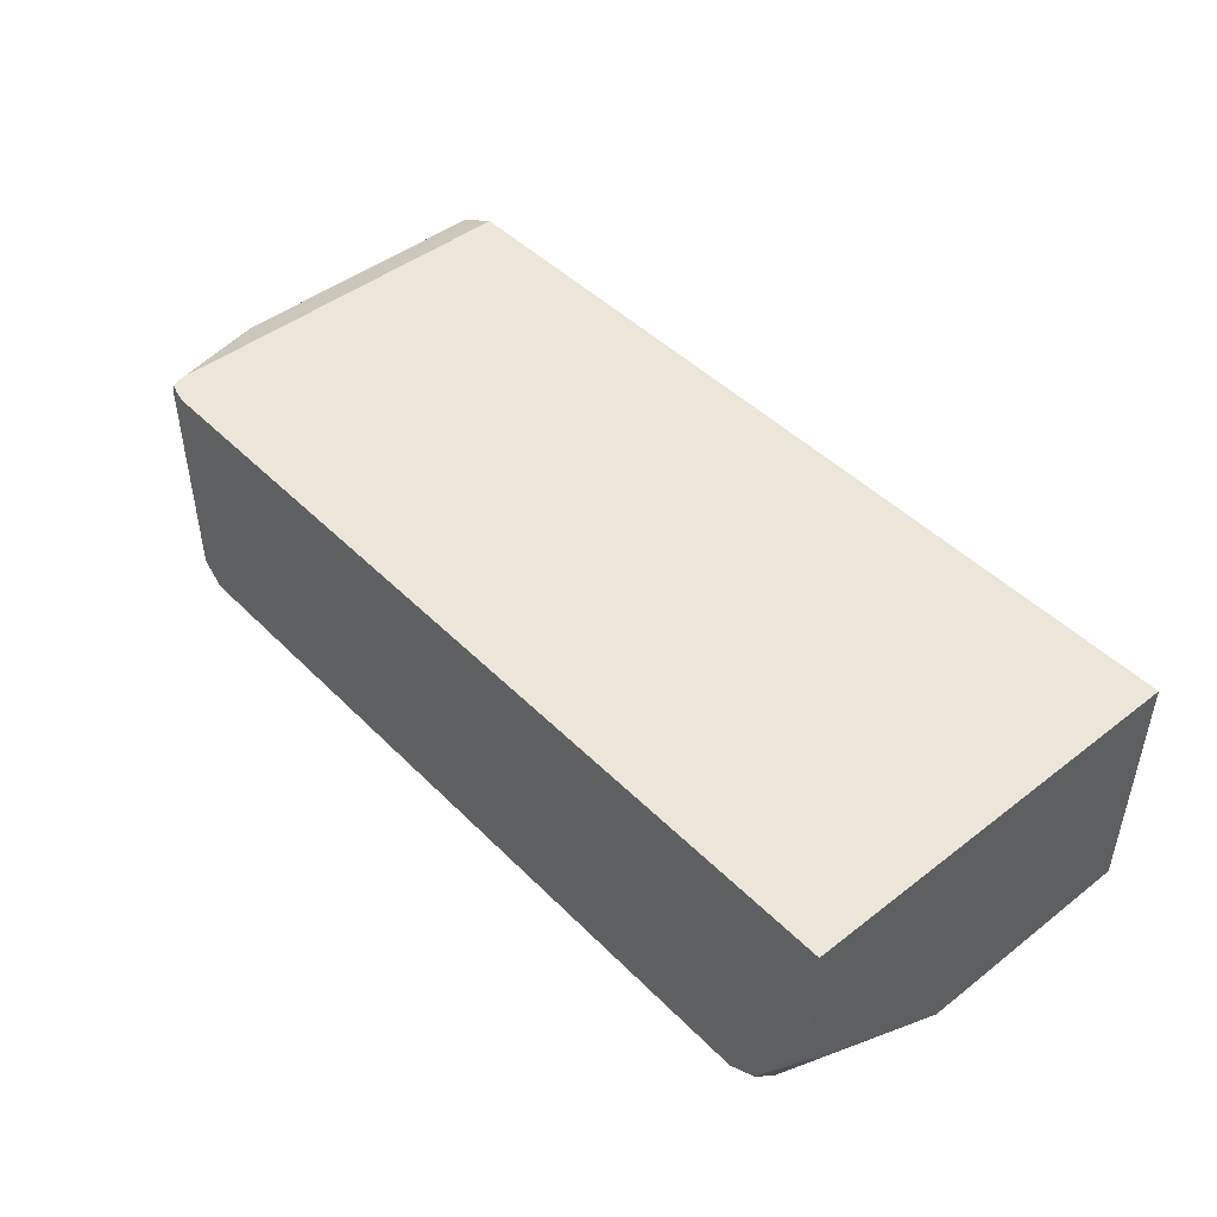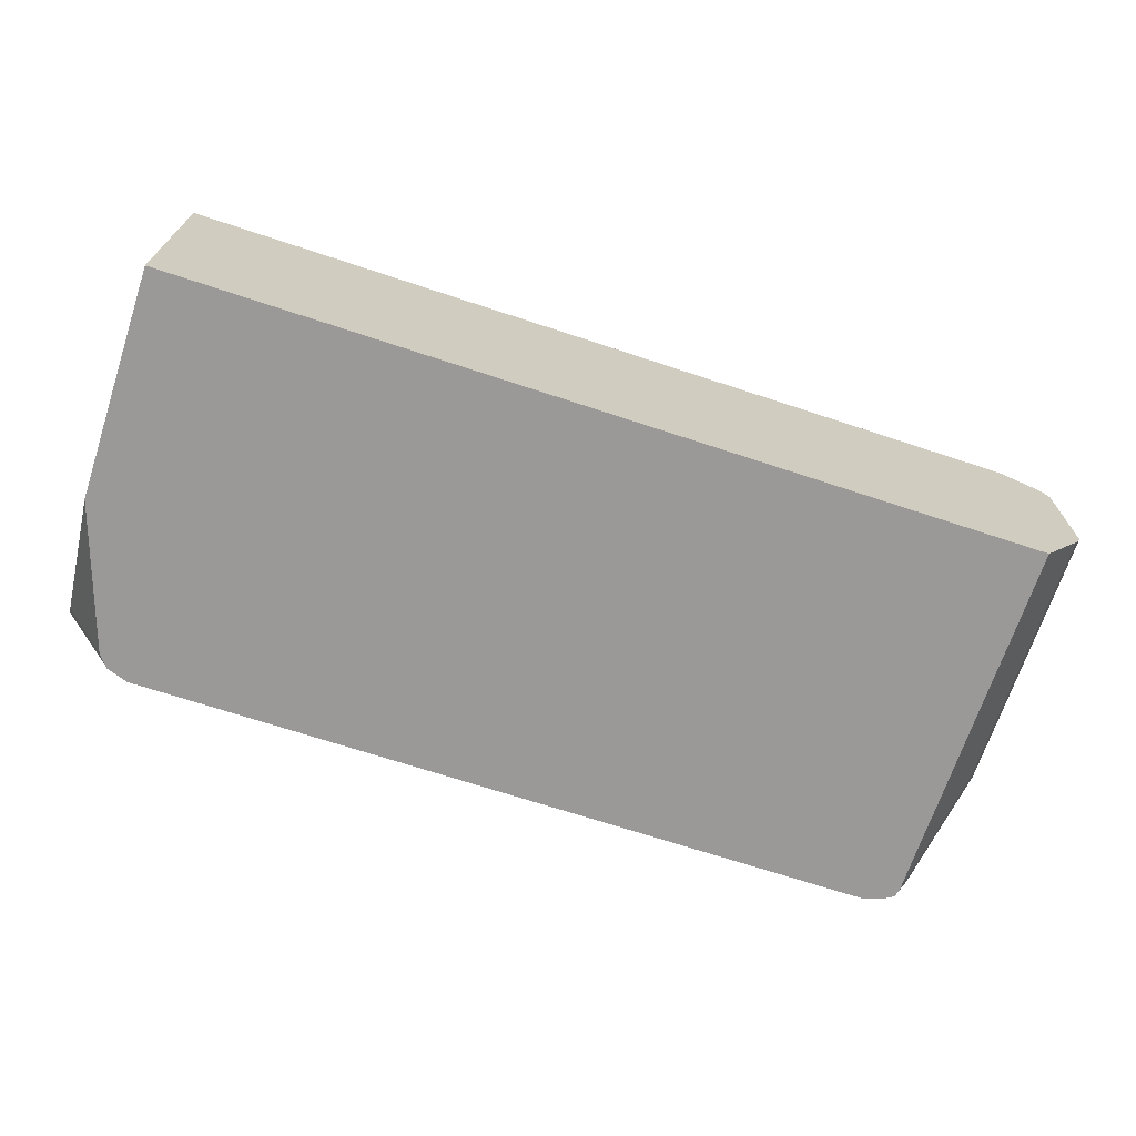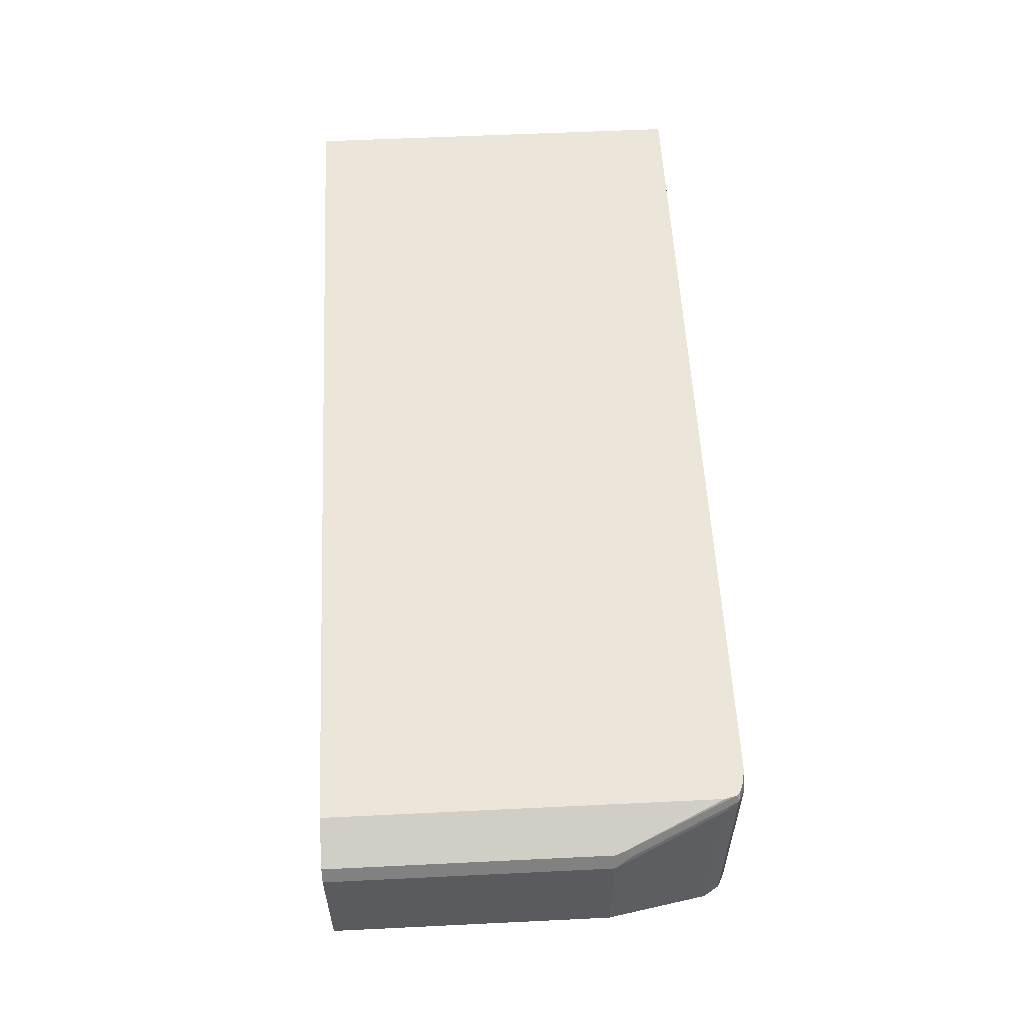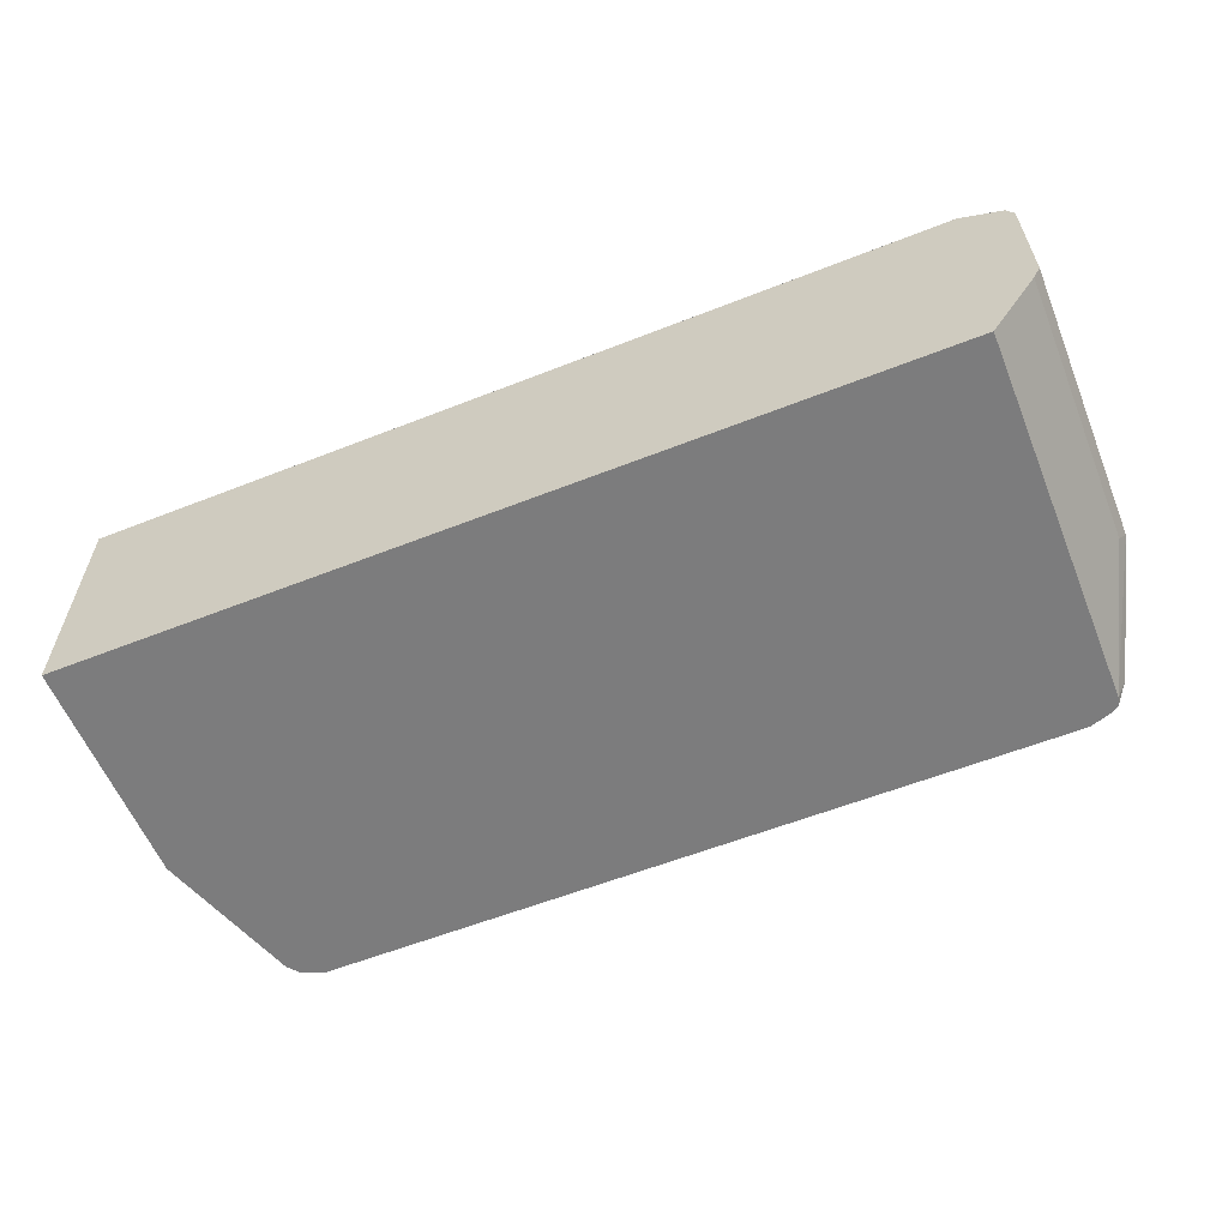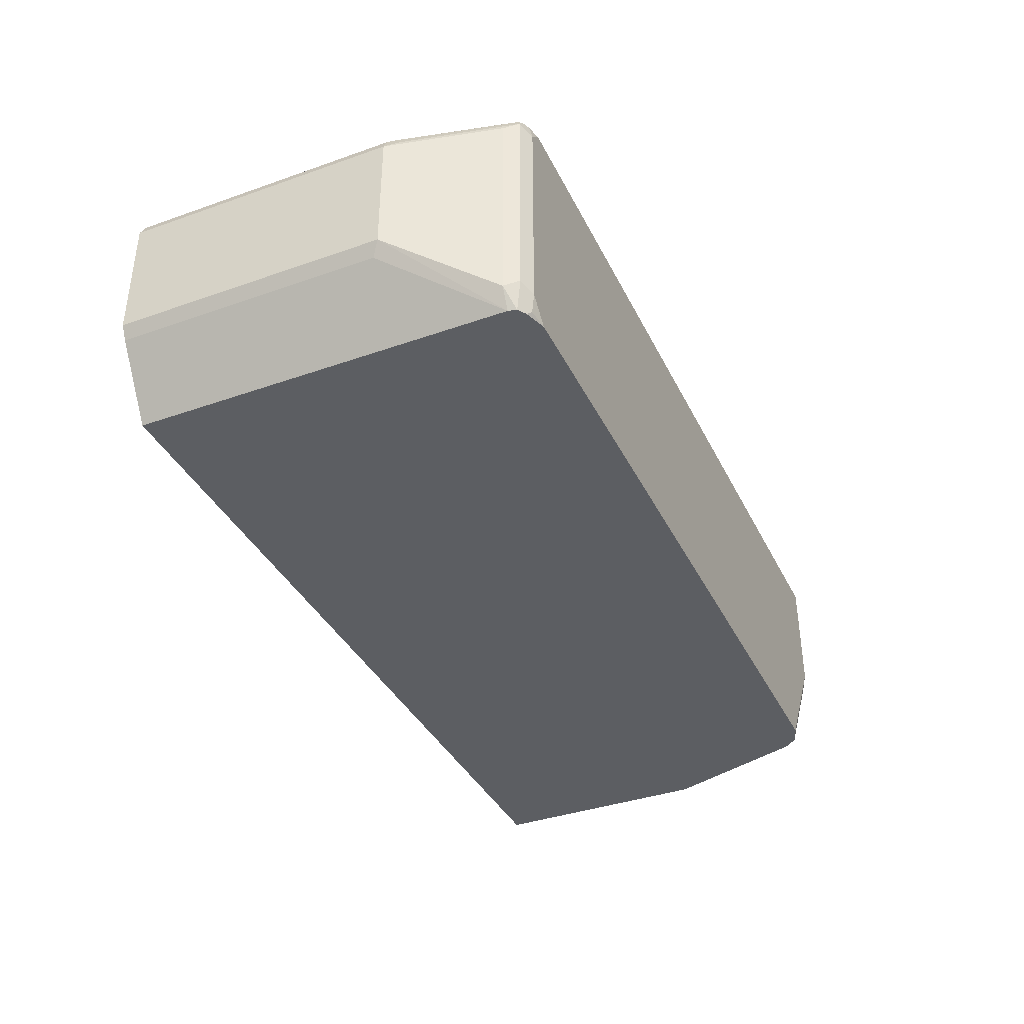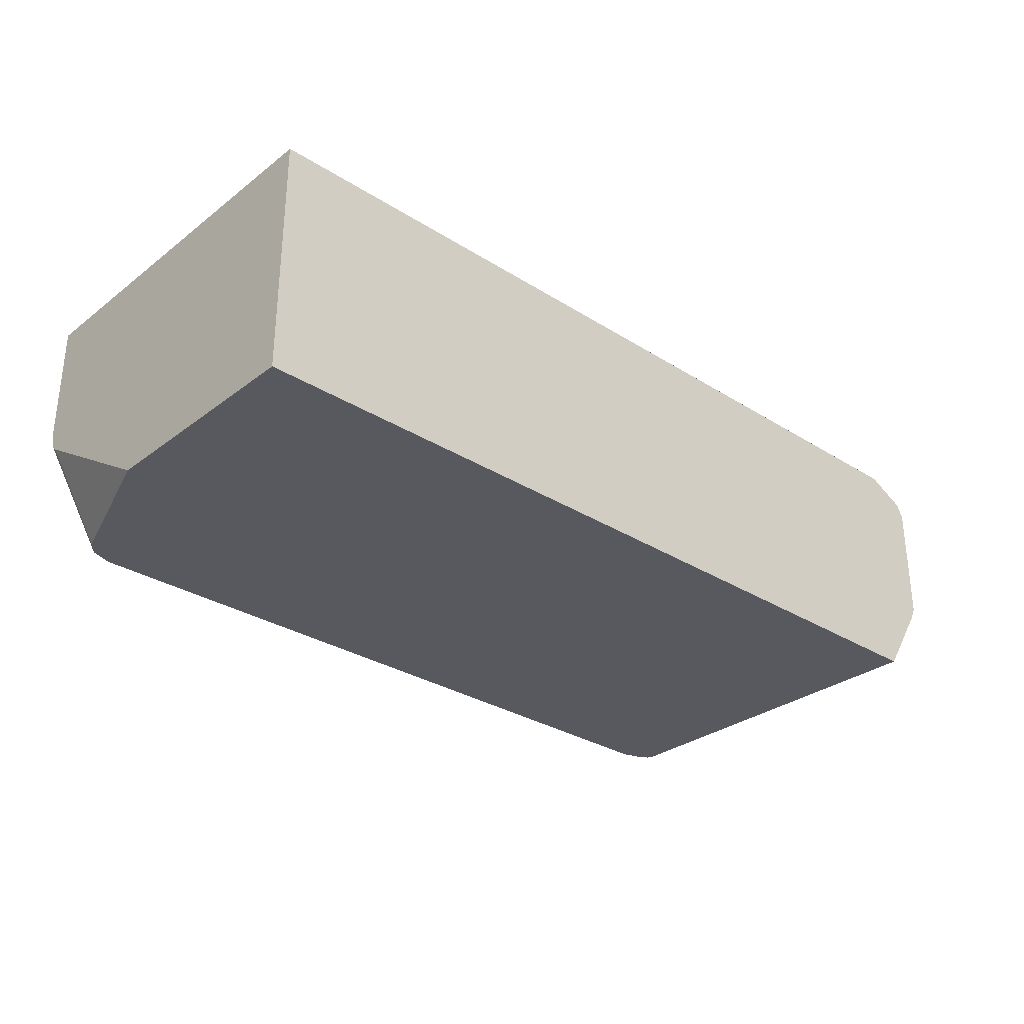
<metadata>
{"format":"obj","ext":"obj","renderer":"f3d","projection":"perspective","resolution":1024,"background":"white","views":[{"elev":46.1,"azim":48.5,"up":"+Z"},{"elev":-69.1,"azim":161.7,"up":"+Z"},{"elev":56.5,"azim":-92.9,"up":"+Z"},{"elev":-58.8,"azim":-157.9,"up":"+Z"},{"elev":-37.8,"azim":-65.9,"up":"+Z"},{"elev":-30.3,"azim":137.6,"up":"+Z"}]}
</metadata>
<code>
v -0.03891 -0.1822 0.2483
v -0.03891 -0.5268 0.2483
v -0.03891 -0.1822 0.03612
v -0.7781 -0.1822 0.2483
v -0.03891 -0.5268 0.1428
v -0.769 -0.5268 0.2483
v -0.03891 -0.3815 0.03612
v -0.7901 -0.1822 0.03612
v -0.7936 -0.1822 0.2481
v -0.7932 -0.1823 0.2483
v -0.03891 -0.5233 0.1272
v -0.109 -0.5268 0.03612
v -0.7811 -0.5241 0.2483
v -0.7811 -0.5268 0.2362
v -0.03891 -0.516 0.1186
v -0.08165 -0.5088 0.03612
v -0.7901 -0.5088 0.03612
v -0.8296 -0.1822 0.0969
v -0.8175 -0.1822 0.2362
v -0.8175 -0.4178 0.2362
v -0.7932 -0.5086 0.2483
v -0.03891 -0.5218 0.1231
v -0.09069 -0.52 0.03612
v -0.7448 -0.5268 0.03612
v -0.7881 -0.5214 0.2483
v -0.7932 -0.5207 0.2422
v -0.7811 -0.5268 0.05452
v -0.03891 -0.519 0.1207
v -0.09046 -0.5198 0.03612
v -0.7883 -0.5159 0.03612
v -0.7993 -0.5086 0.05452
v -0.8356 -0.4178 0.109
v -0.8296 -0.4118 0.0969
v -0.8356 -0.1822 0.109
v -0.8296 -0.1822 0.2301
v -0.8296 -0.4178 0.2301
v -0.8265 -0.4269 0.2316
v -0.7908 -0.5183 0.2483
v -0.763 -0.5268 0.03635
v -0.7629 -0.5267 0.03612
v -0.8296 -0.4299 0.224
v -0.7993 -0.5086 0.2362
v -0.7932 -0.5207 0.06056
v -0.7781 -0.5238 0.03938
v -0.7813 -0.5205 0.03612
v -0.8356 -0.4178 0.218
v -0.8356 -0.1822 0.218
f 18 33 32
f 18 32 34
f 19 35 36
f 21 36 37
f 20 36 21
f 17 32 33
f 21 37 38
f 19 36 20
f 17 31 32
f 13 25 14
f 16 22 29
f 16 28 22
f 15 28 16
f 14 43 27
f 14 26 43
f 14 25 26
f 22 23 29
f 11 23 22
f 11 12 23
f 17 30 31
f 24 39 40
f 30 45 44
f 26 38 41
f 40 44 45
f 9 21 10
f 39 44 40
f 37 46 41
f 36 46 37
f 35 46 36
f 35 47 46
f 32 47 34
f 32 46 47
f 31 46 32
f 31 42 46
f 30 43 31
f 27 43 30
f 27 44 39
f 27 30 44
f 26 31 43
f 26 42 31
f 26 46 42
f 26 41 46
f 25 38 26
f 37 41 38
f 9 20 21
f 8 33 18
f 1 38 25
f 1 21 38
f 1 10 21
f 1 4 10
f 1 9 4
f 1 19 9
f 1 35 19
f 1 47 35
f 1 34 47
f 1 8 18
f 1 3 8
f 1 7 3
f 1 15 7
f 1 28 15
f 1 22 28
f 1 11 22
f 1 5 11
f 1 2 5
f 9 19 20
f 1 25 13
f 1 13 6
f 1 18 34
f 2 6 14
f 1 6 2
f 7 15 16
f 6 13 14
f 5 12 11
f 4 9 10
f 3 30 17
f 3 45 30
f 3 40 45
f 3 24 40
f 8 17 33
f 3 17 8
f 3 23 12
f 3 29 23
f 3 16 29
f 3 7 16
f 2 12 5
f 2 24 12
f 2 39 24
f 2 27 39
f 3 12 24
f 2 14 27

</code>
